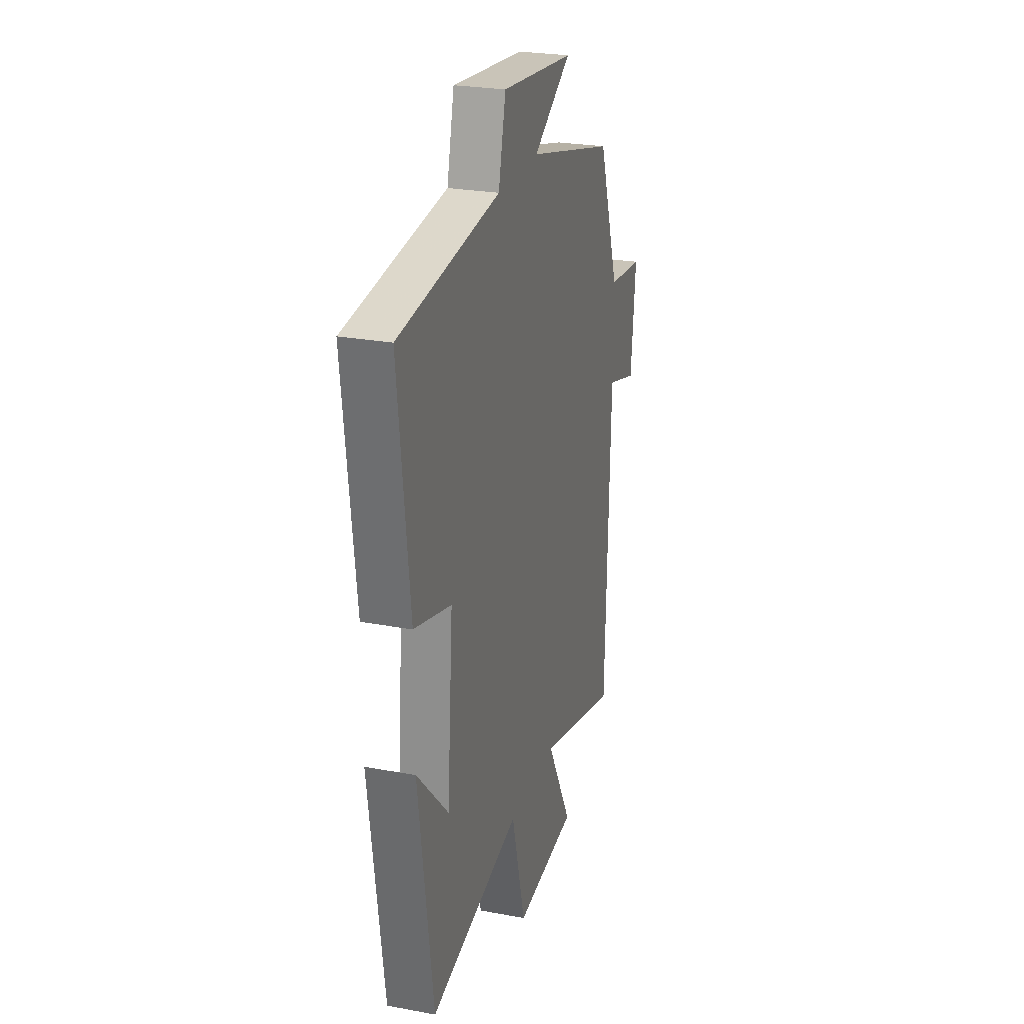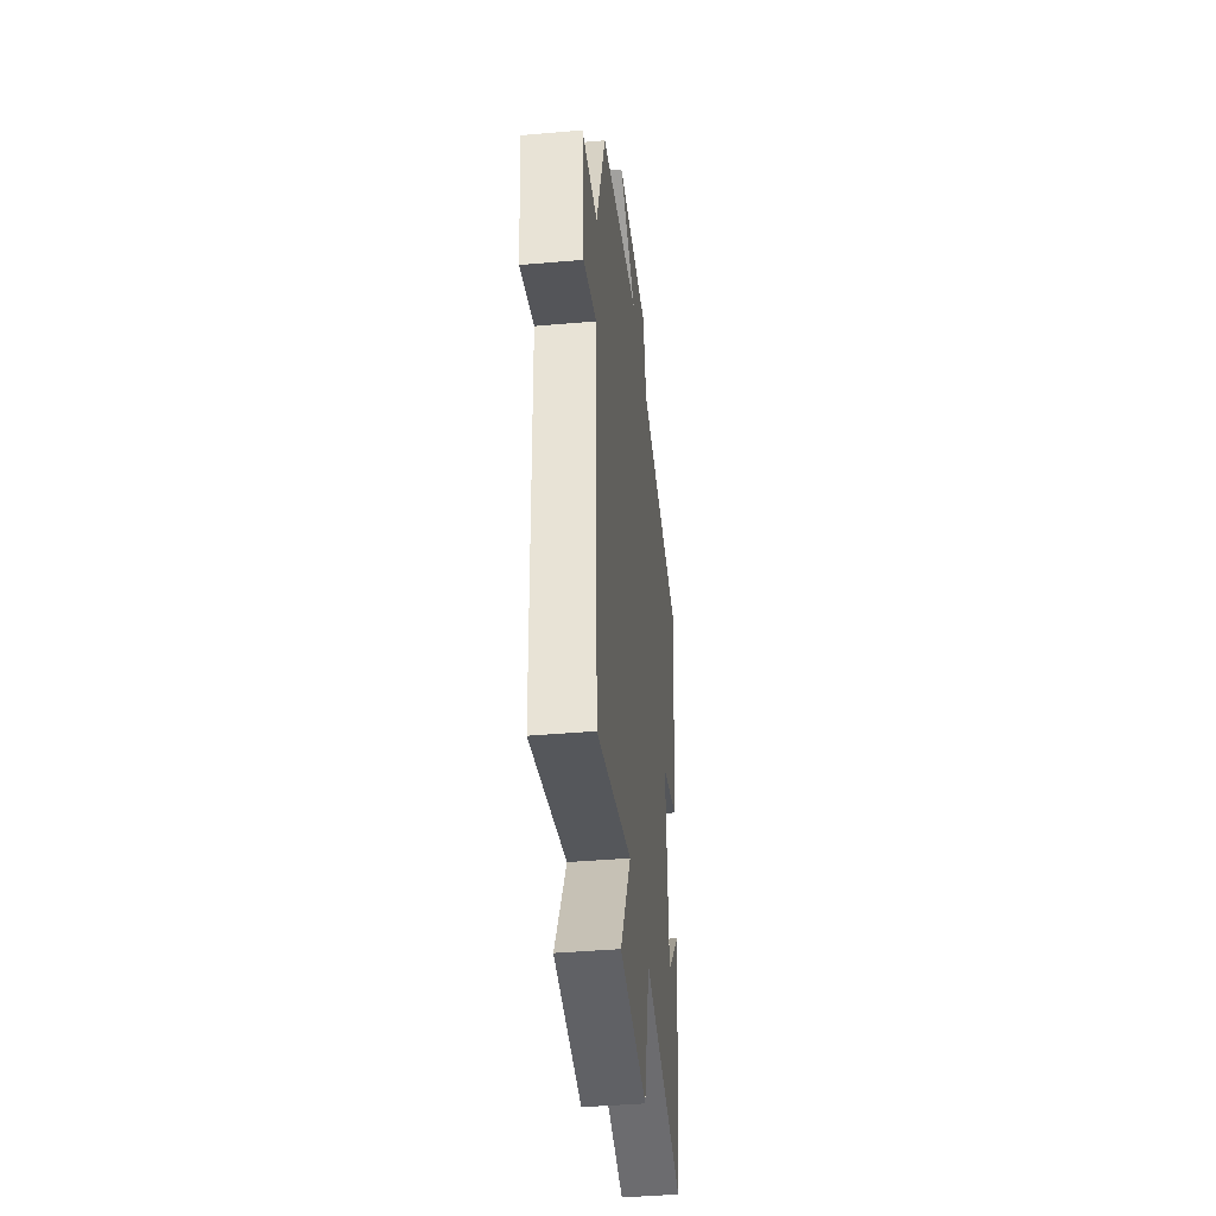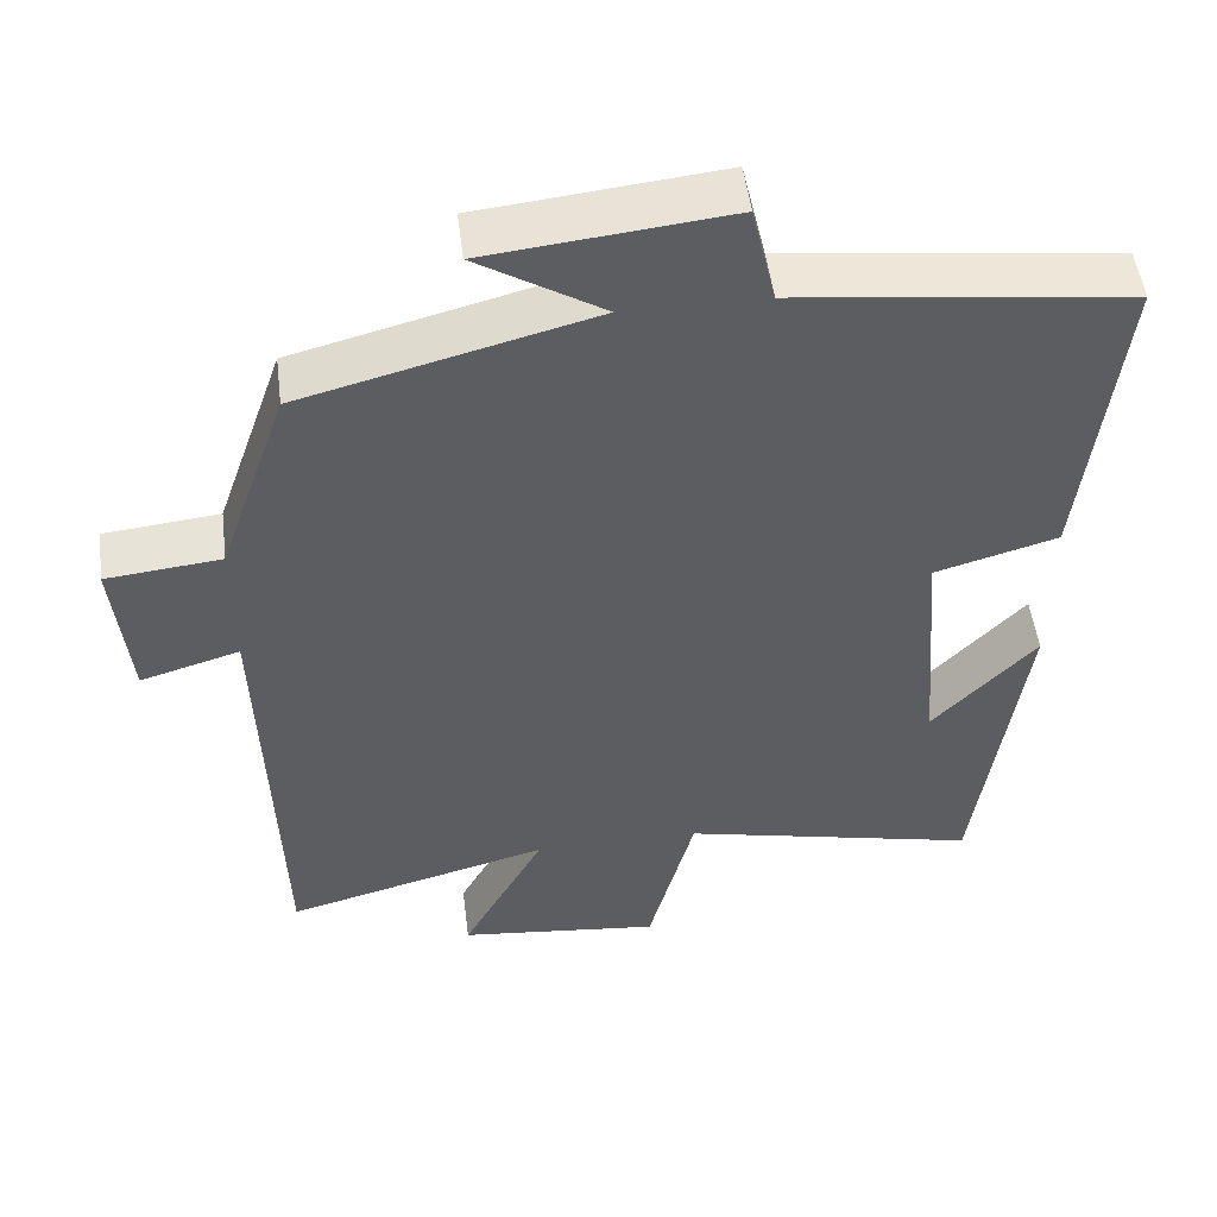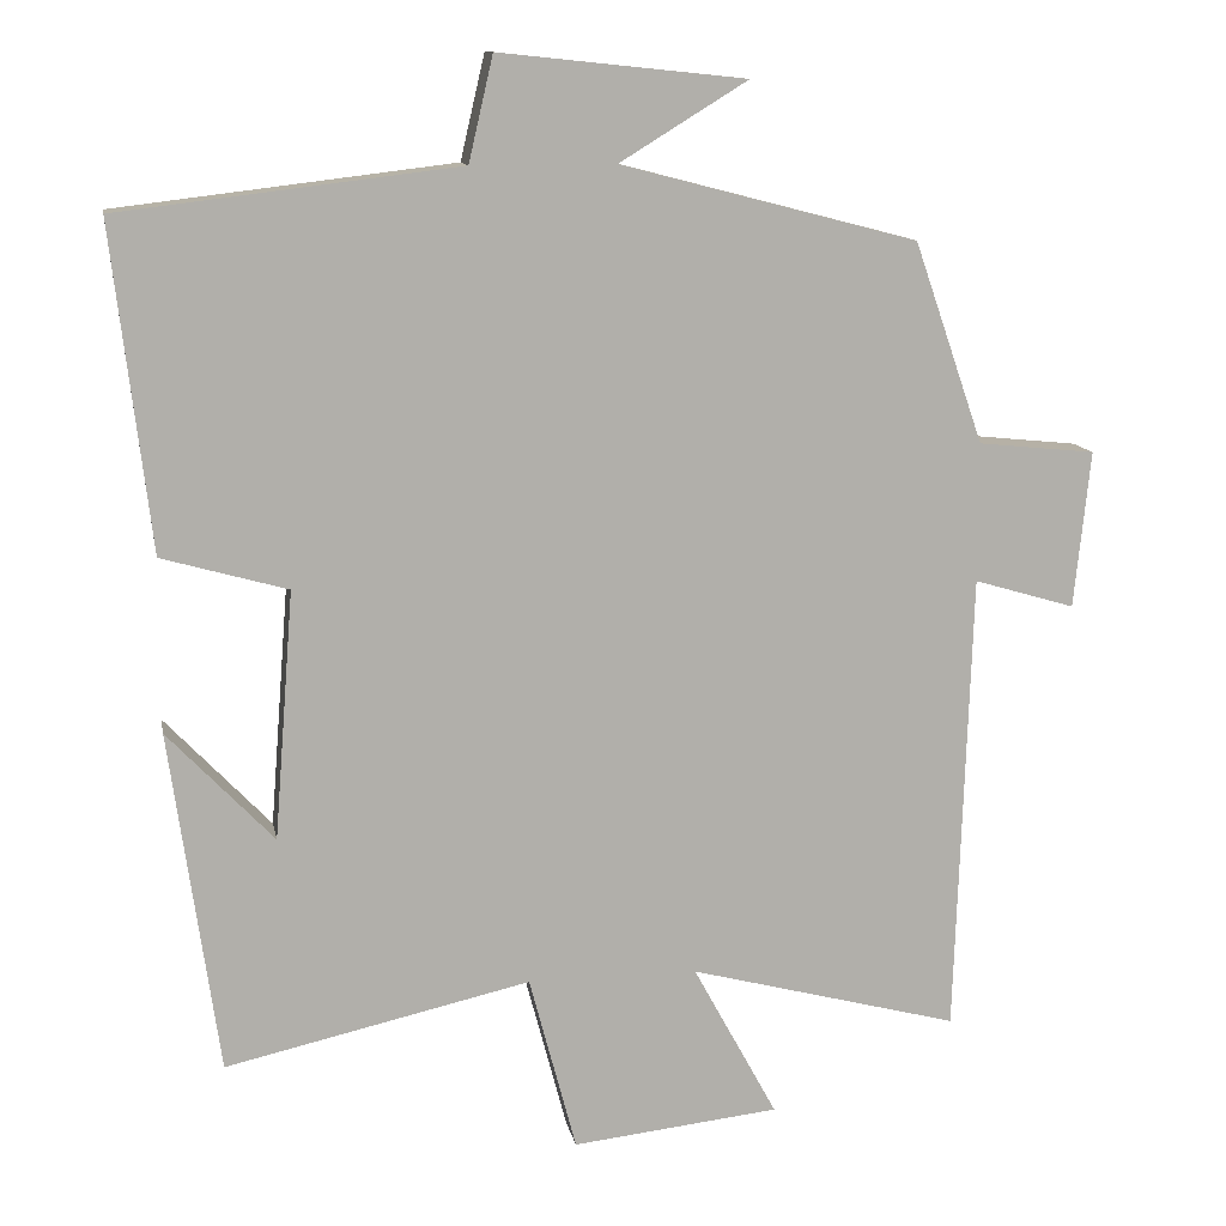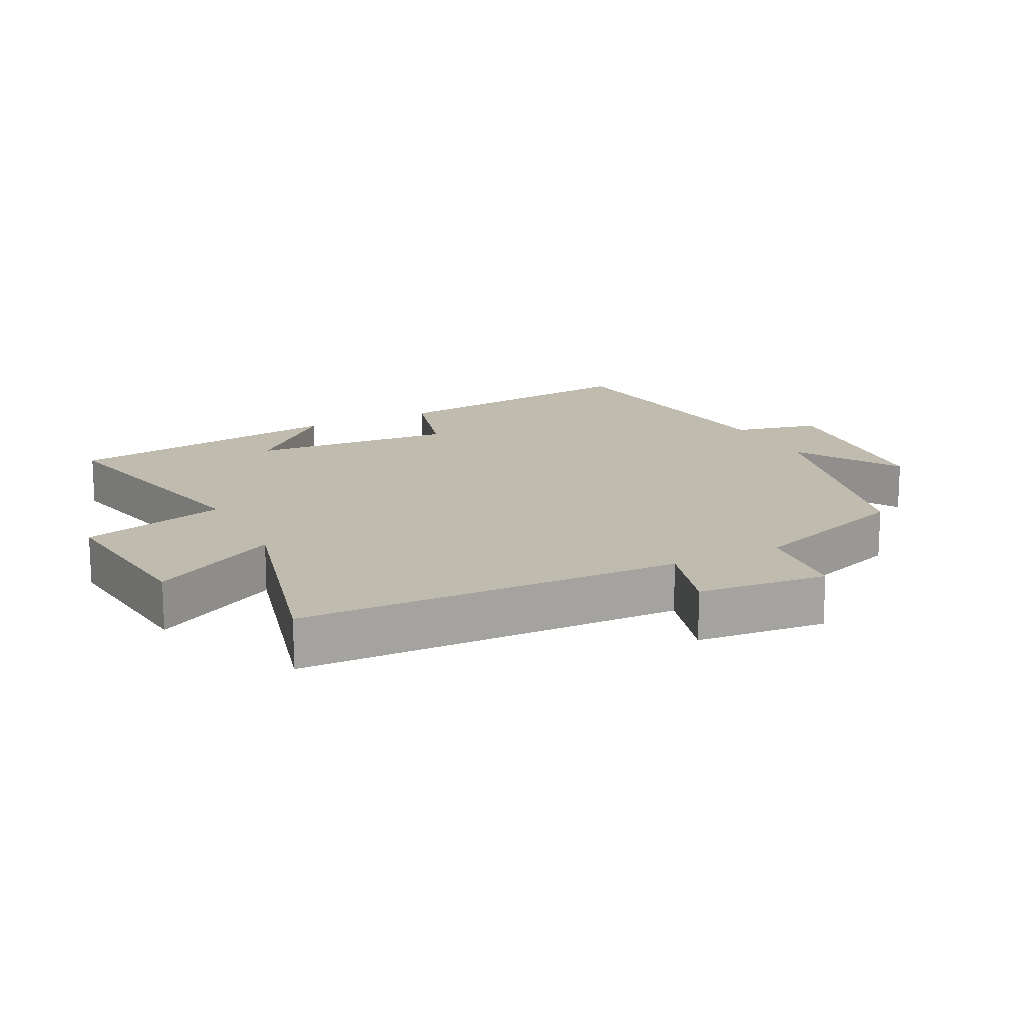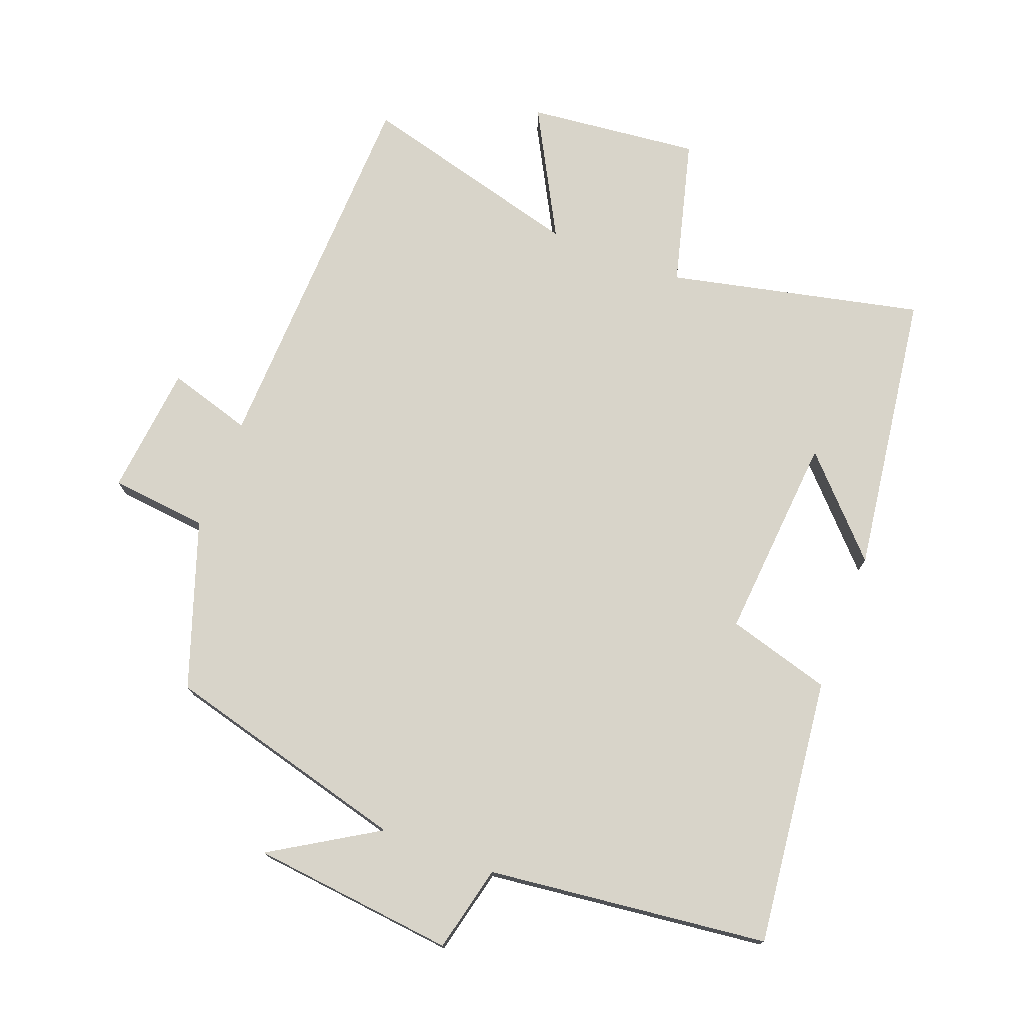
<metadata>
{"format":"obj","ext":"obj","renderer":"f3d","projection":"perspective","resolution":1024,"background":"white","views":[{"elev":25.6,"azim":106.6,"up":"+Z"},{"elev":-41.3,"azim":-83.9,"up":"+Z"},{"elev":50.7,"azim":-7.2,"up":"+Z"},{"elev":12.1,"azim":169.4,"up":"+Z"},{"elev":16.0,"azim":-117.0,"up":"+Y"},{"elev":75.5,"azim":21.0,"up":"+Y"}]}
</metadata>
<code>
v -0.481 0.07 -0.588
v -0.5 0.07 -0.015
v -0.625 0.07 -0.052
v -0.645 0.07 0.142
v -0.5 0.07 0.157
v -0.414 0.07 0.405
v -0.048 0.07 0.5
v -0.206 0.07 0.597
v 0.098 0.07 0.629
v 0.128 0.07 0.5
v 0.547 0.07 0.45
v 0.5 0.07 0.05
v 0.345 0.07 0.006
v 0.369 0.07 -0.3
v 0.5 0.07 -0.162
v 0.44 0.07 -0.585
v 0.063 0.07 -0.5
v 0.005 0.07 -0.719
v -0.251 0.07 -0.691
v -0.147 0.07 -0.5
v -0.481 0 -0.588
v -0.5 0 -0.015
v -0.625 0 -0.052
v -0.645 0 0.142
v -0.5 0 0.157
v -0.414 0 0.405
v -0.048 0 0.5
v -0.206 0 0.597
v 0.098 0 0.629
v 0.128 0 0.5
v 0.547 0 0.45
v 0.5 0 0.05
v 0.345 0 0.006
v 0.369 0 -0.3
v 0.5 0 -0.162
v 0.44 0 -0.585
v 0.063 0 -0.5
v 0.005 0 -0.719
v -0.251 0 -0.691
v -0.147 0 -0.5
f 17 18 19 20
f 14 15 16
f 14 16 17
f 13 14 17 20
f 10 11 12 13
f 7 8 9 10
f 5 6 7 10
f 5 10 13 20
f 2 3 4 5
f 1 2 5 20
f 40 39 38 37
f 36 35 34
f 37 36 34
f 40 37 34 33
f 33 32 31 30
f 30 29 28 27
f 30 27 26 25
f 40 33 30 25
f 25 24 23 22
f 40 25 22 21
f 1 21 22 2
f 2 22 23 3
f 3 23 24 4
f 4 24 25 5
f 5 25 26 6
f 6 26 27 7
f 7 27 28 8
f 8 28 29 9
f 9 29 30 10
f 10 30 31 11
f 11 31 32 12
f 12 32 33 13
f 13 33 34 14
f 14 34 35 15
f 15 35 36 16
f 16 36 37 17
f 17 37 38 18
f 18 38 39 19
f 19 39 40 20
f 20 40 21 1

</code>
